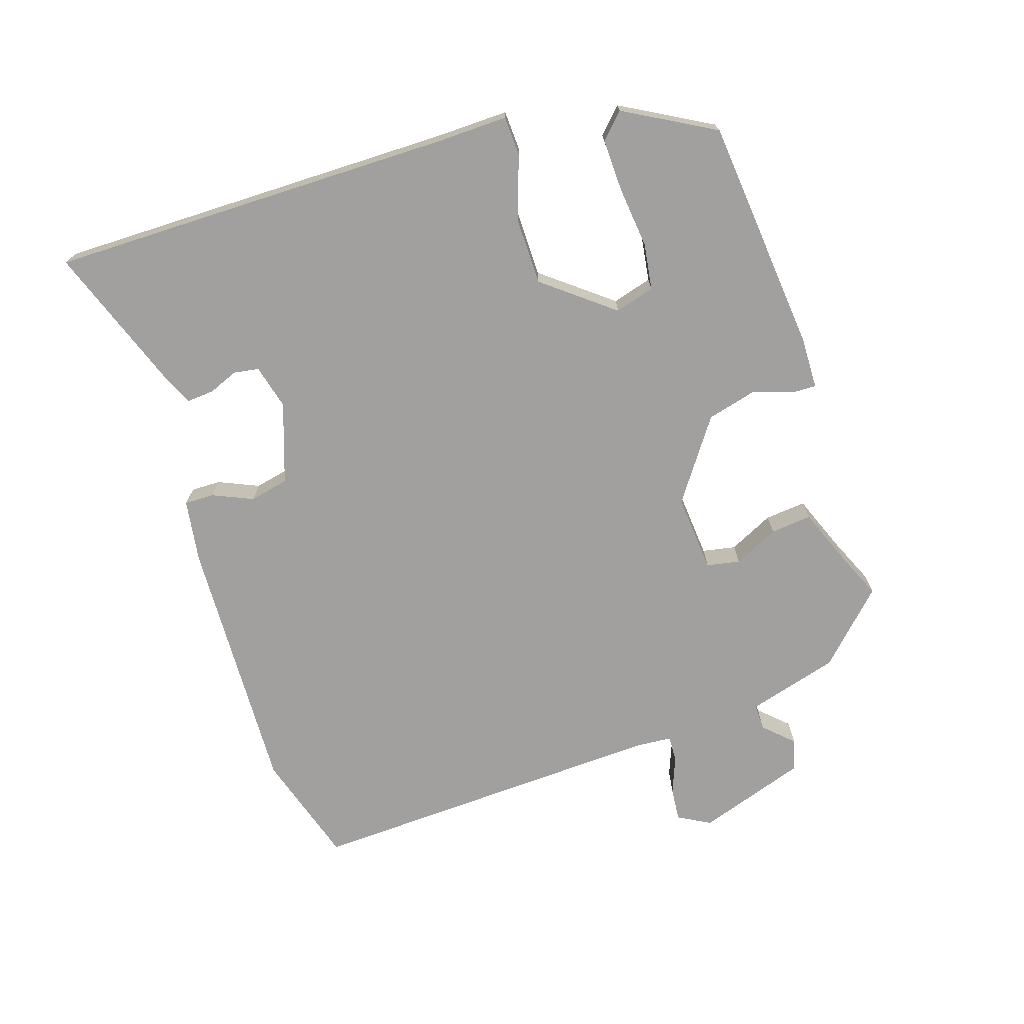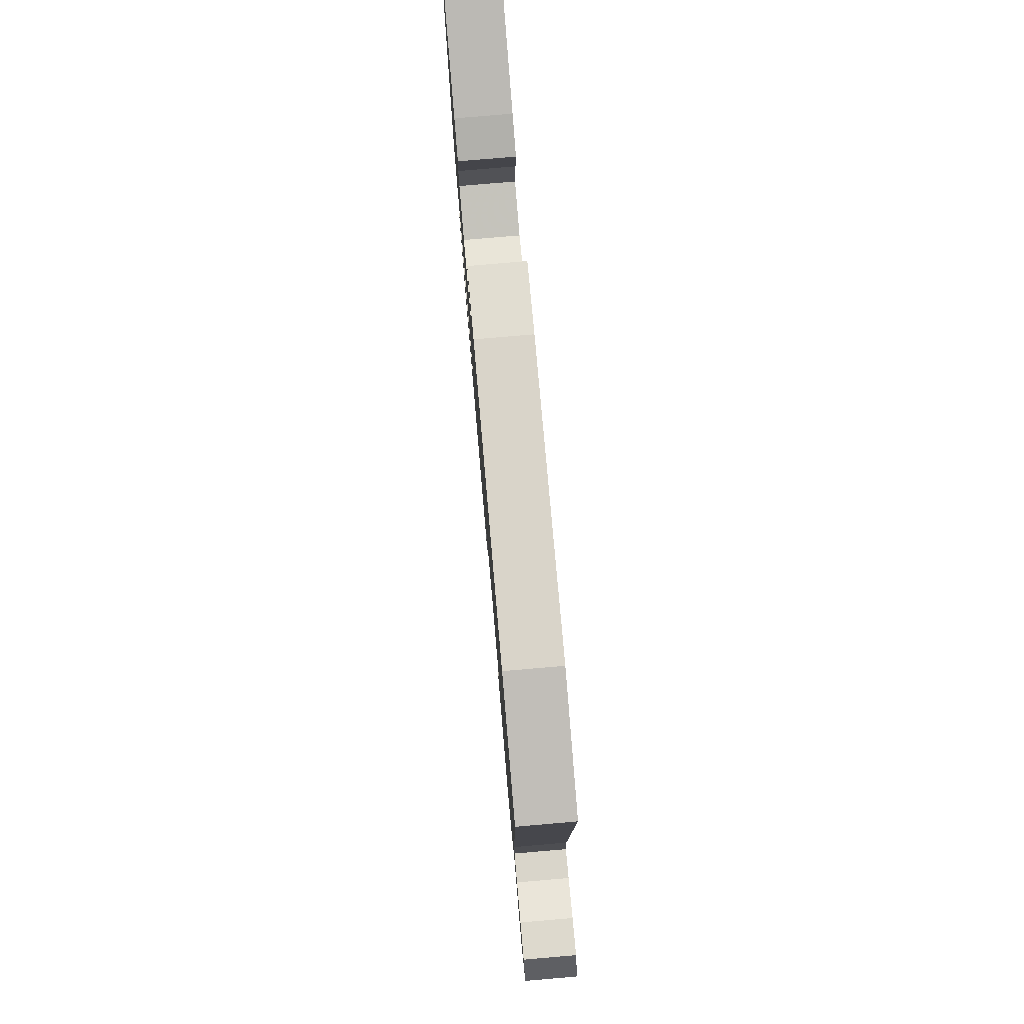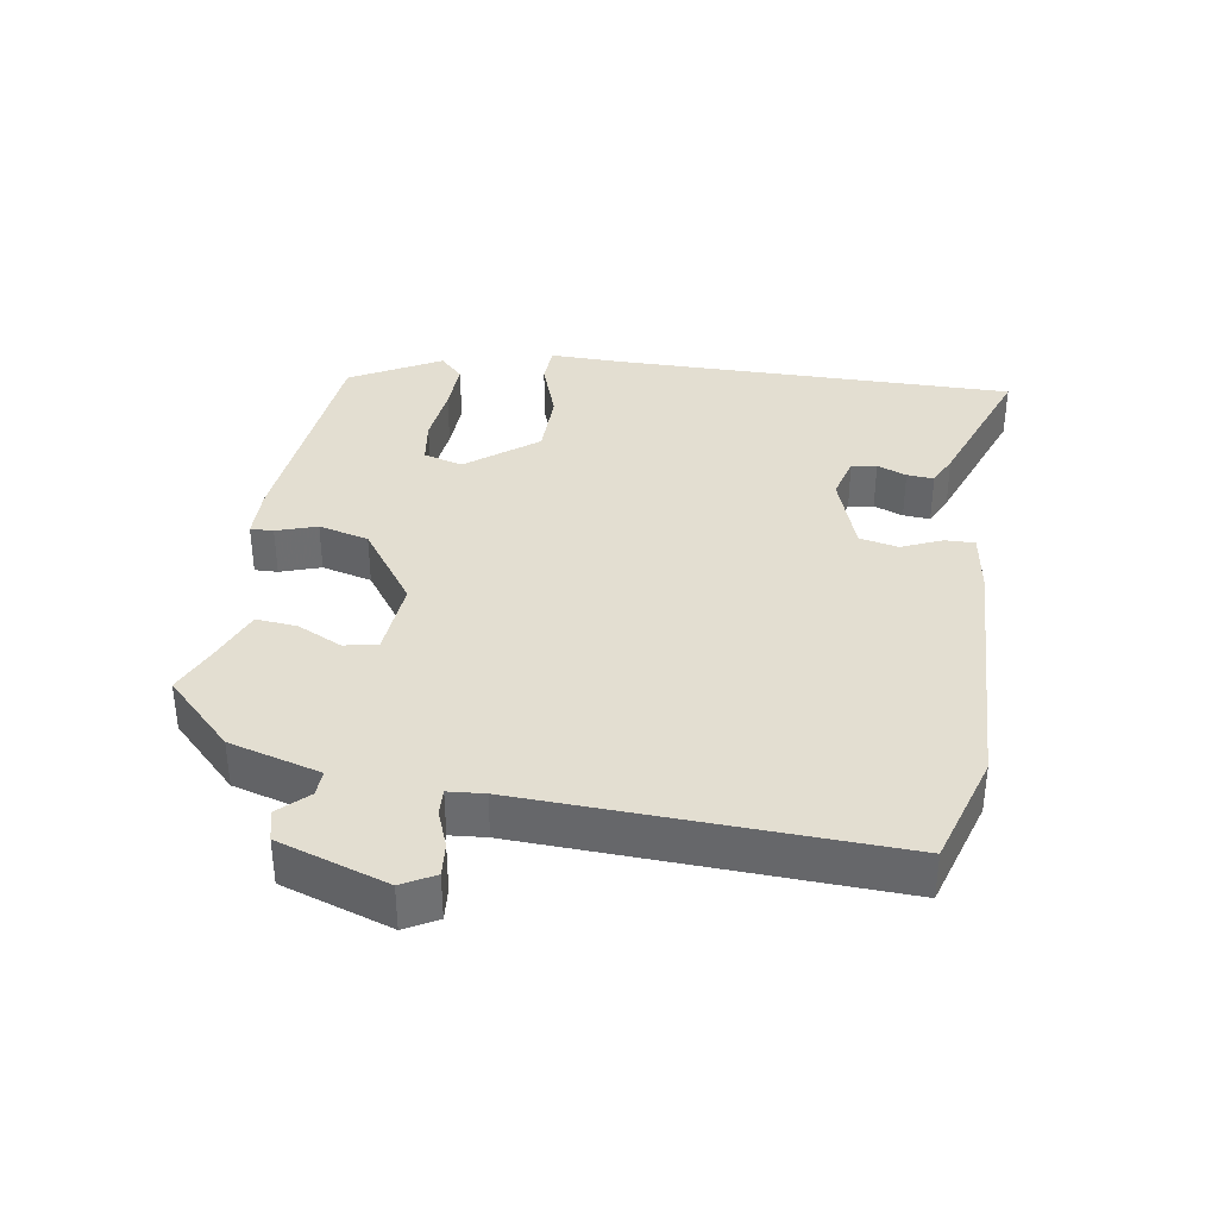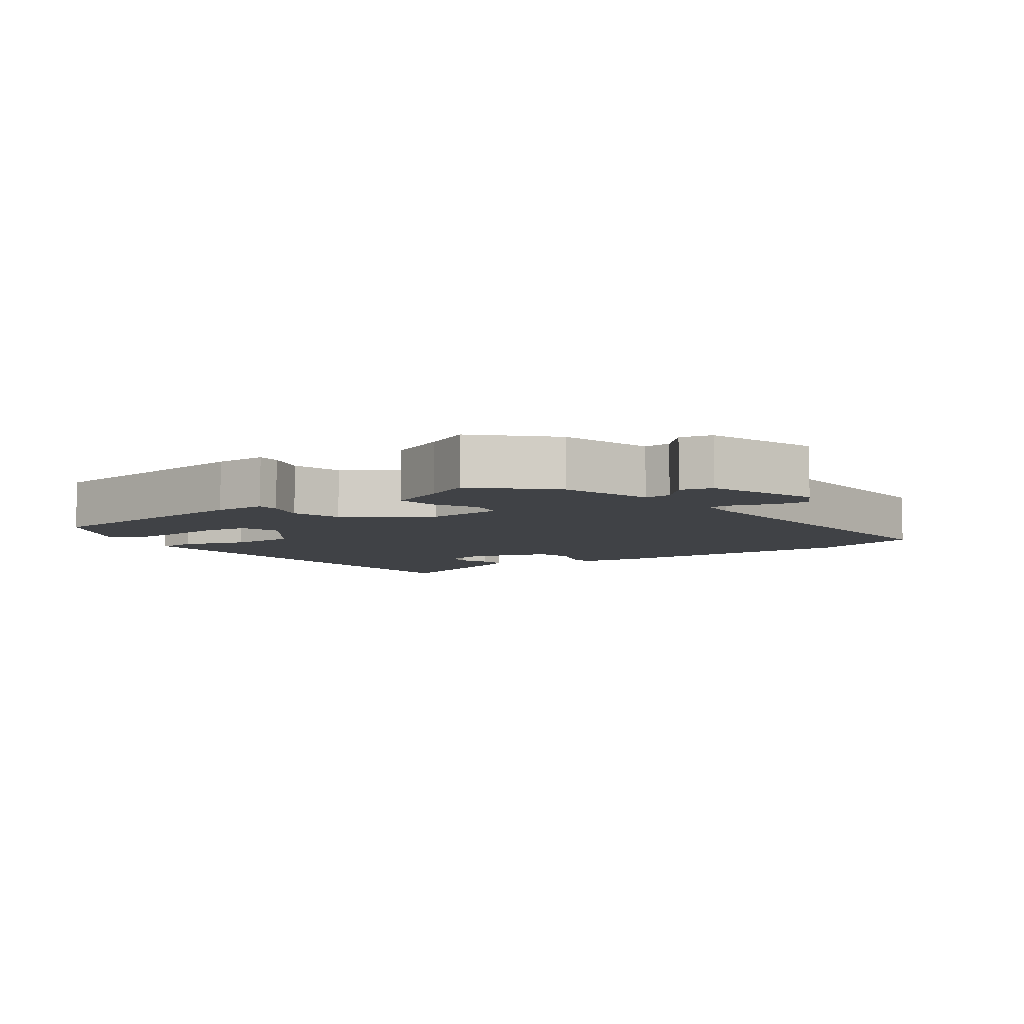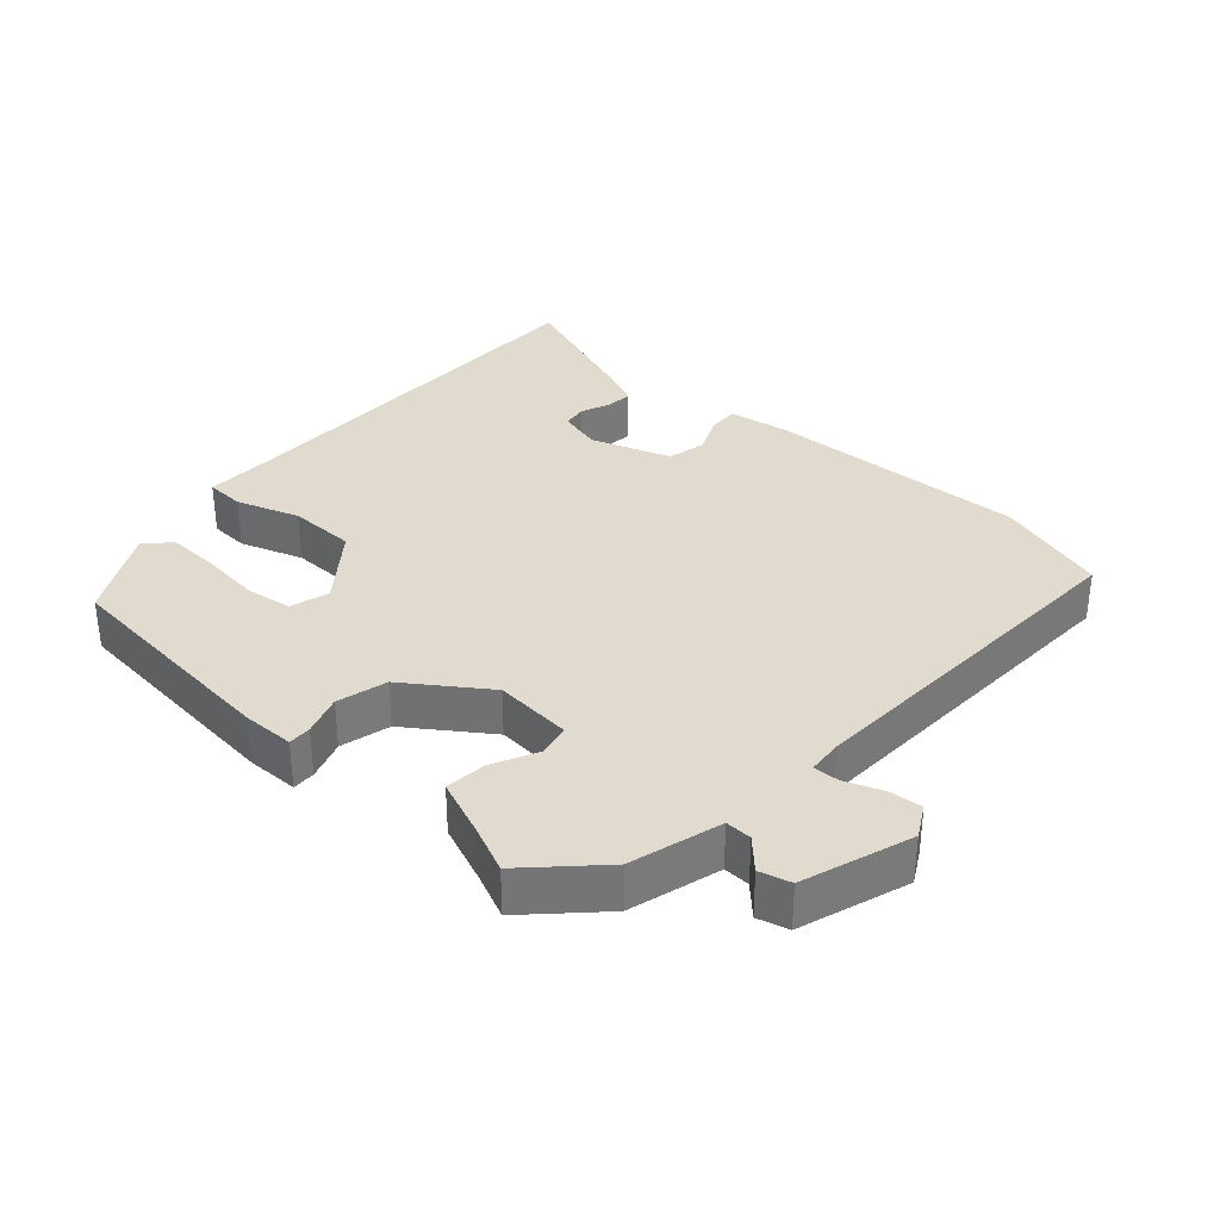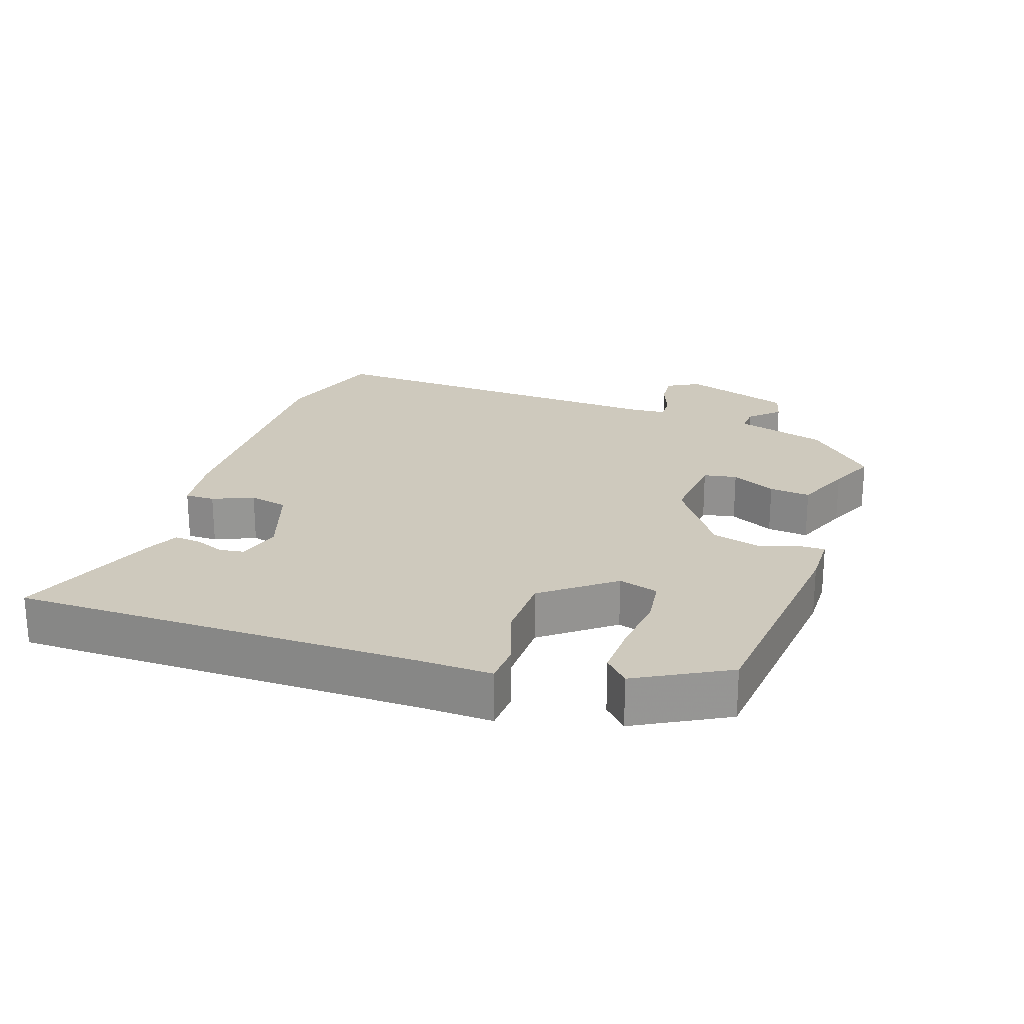
<metadata>
{"format":"obj","ext":"obj","renderer":"f3d","projection":"perspective","resolution":1024,"background":"white","views":[{"elev":-71.8,"azim":109.8,"up":"+Y"},{"elev":78.8,"azim":-94.9,"up":"+Z"},{"elev":36.1,"azim":-79.2,"up":"+Y"},{"elev":-6.5,"azim":-141.7,"up":"+Y"},{"elev":33.7,"azim":-136.2,"up":"+Y"},{"elev":22.7,"azim":111.0,"up":"+Y"}]}
</metadata>
<code>
v -0.504 0.07 0.499
v -0.336 0.07 0.545
v 0.051 0.07 0.518
v 0.144 0.07 0.501
v 0.142 0.07 0.457
v 0.114 0.07 0.398
v 0.125 0.07 0.34
v 0.242 0.07 0.296
v 0.308 0.07 0.311
v 0.315 0.07 0.348
v 0.299 0.07 0.392
v 0.297 0.07 0.432
v 0.344 0.07 0.452
v 0.562 0.07 0.524
v 0.541 0.07 -0.073
v 0.54 0.07 -0.18
v 0.482 0.07 -0.181
v 0.39 0.07 -0.146
v 0.29 0.07 -0.144
v 0.206 0.07 -0.244
v 0.221 0.07 -0.303
v 0.289 0.07 -0.315
v 0.379 0.07 -0.308
v 0.457 0.07 -0.308
v 0.492 0.07 -0.344
v 0.414 0.07 -0.475
v 0.066 0.07 -0.498
v -0.011 0.07 -0.494
v -0.009 0.07 -0.46
v 0.013 0.07 -0.401
v -0.004 0.07 -0.326
v -0.12 0.07 -0.239
v -0.236 0.07 -0.245
v -0.247 0.07 -0.294
v -0.217 0.07 -0.361
v -0.213 0.07 -0.422
v -0.299 0.07 -0.453
v -0.368 0.07 -0.481
v -0.464 0.07 -0.379
v -0.498 0.07 -0.243
v -0.537 0.07 -0.243
v -0.579 0.07 -0.284
v -0.625 0.07 -0.27
v -0.674 0.07 -0.107
v -0.646 0.07 -0.06
v -0.597 0.07 -0.066
v -0.543 0.07 -0.089
v -0.504 0.07 -0.092
v -0.498 0.07 -0.039
v -0.504 0 0.499
v -0.336 0 0.545
v 0.051 0 0.518
v 0.144 0 0.501
v 0.142 0 0.457
v 0.114 0 0.398
v 0.125 0 0.34
v 0.242 0 0.296
v 0.308 0 0.311
v 0.315 0 0.348
v 0.299 0 0.392
v 0.297 0 0.432
v 0.344 0 0.452
v 0.562 0 0.524
v 0.541 0 -0.073
v 0.54 0 -0.18
v 0.482 0 -0.181
v 0.39 0 -0.146
v 0.29 0 -0.144
v 0.206 0 -0.244
v 0.221 0 -0.303
v 0.289 0 -0.315
v 0.379 0 -0.308
v 0.457 0 -0.308
v 0.492 0 -0.344
v 0.414 0 -0.475
v 0.066 0 -0.498
v -0.011 0 -0.494
v -0.009 0 -0.46
v 0.013 0 -0.401
v -0.004 0 -0.326
v -0.12 0 -0.239
v -0.236 0 -0.245
v -0.247 0 -0.294
v -0.217 0 -0.361
v -0.213 0 -0.422
v -0.299 0 -0.453
v -0.368 0 -0.481
v -0.464 0 -0.379
v -0.498 0 -0.243
v -0.537 0 -0.243
v -0.579 0 -0.284
v -0.625 0 -0.27
v -0.674 0 -0.107
v -0.646 0 -0.06
v -0.597 0 -0.066
v -0.543 0 -0.089
v -0.504 0 -0.092
v -0.498 0 -0.039
f 44 45 46 47
f 44 47 48
f 41 42 43 44
f 40 41 44 48
f 37 38 39 40
f 37 40 48 49
f 34 35 36 37
f 33 34 37 49
f 27 28 29 30
f 27 30 31
f 26 27 31
f 22 23 24 25
f 22 25 26 31
f 15 16 17 18
f 15 18 19
f 14 15 19
f 13 14 19 20
f 10 11 12 13
f 9 10 13 20
f 3 4 5 6
f 3 6 7
f 2 3 7
f 1 2 7
f 32 33 49 1
f 21 22 31
f 20 21 31 32
f 8 9 20 32
f 1 7 8 32
f 96 95 94 93
f 97 96 93
f 93 92 91 90
f 97 93 90 89
f 89 88 87 86
f 98 97 89 86
f 86 85 84 83
f 98 86 83 82
f 79 78 77 76
f 80 79 76
f 80 76 75
f 74 73 72 71
f 80 75 74 71
f 67 66 65 64
f 68 67 64
f 68 64 63
f 69 68 63 62
f 62 61 60 59
f 69 62 59 58
f 55 54 53 52
f 56 55 52
f 56 52 51
f 56 51 50
f 50 98 82 81
f 80 71 70
f 81 80 70 69
f 81 69 58 57
f 81 57 56 50
f 1 50 51 2
f 2 51 52 3
f 3 52 53 4
f 4 53 54 5
f 5 54 55 6
f 6 55 56 7
f 7 56 57 8
f 8 57 58 9
f 9 58 59 10
f 10 59 60 11
f 11 60 61 12
f 12 61 62 13
f 13 62 63 14
f 14 63 64 15
f 15 64 65 16
f 16 65 66 17
f 17 66 67 18
f 18 67 68 19
f 19 68 69 20
f 20 69 70 21
f 21 70 71 22
f 22 71 72 23
f 23 72 73 24
f 24 73 74 25
f 25 74 75 26
f 26 75 76 27
f 27 76 77 28
f 28 77 78 29
f 29 78 79 30
f 30 79 80 31
f 31 80 81 32
f 32 81 82 33
f 33 82 83 34
f 34 83 84 35
f 35 84 85 36
f 36 85 86 37
f 37 86 87 38
f 38 87 88 39
f 39 88 89 40
f 40 89 90 41
f 41 90 91 42
f 42 91 92 43
f 43 92 93 44
f 44 93 94 45
f 45 94 95 46
f 46 95 96 47
f 47 96 97 48
f 48 97 98 49
f 49 98 50 1

</code>
